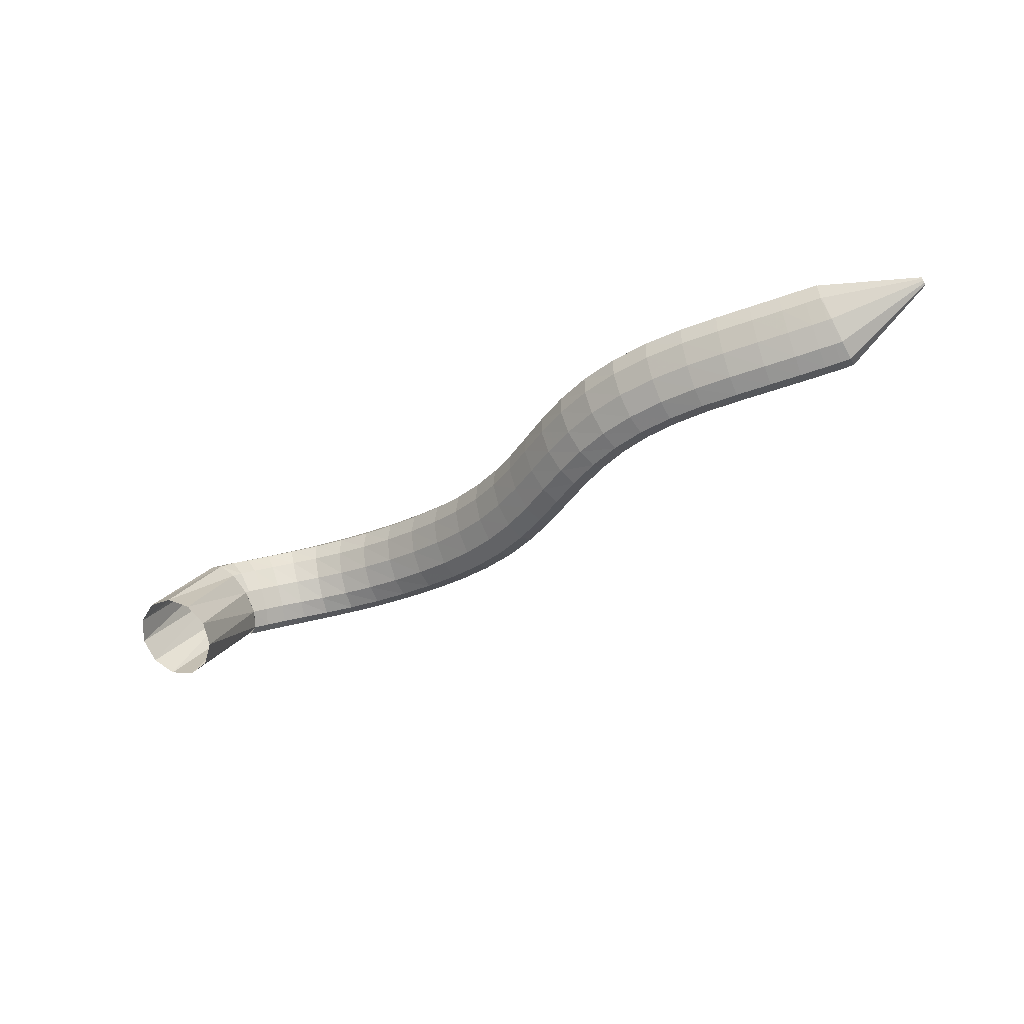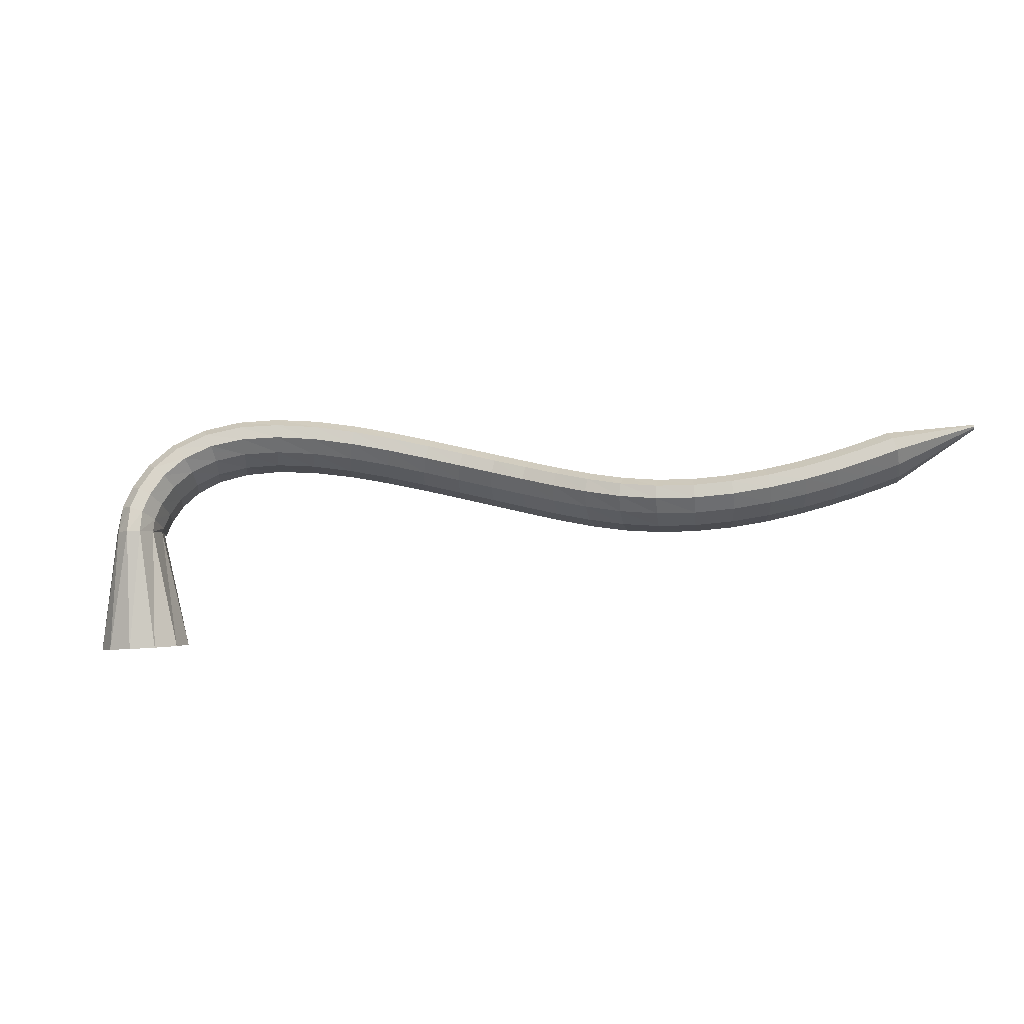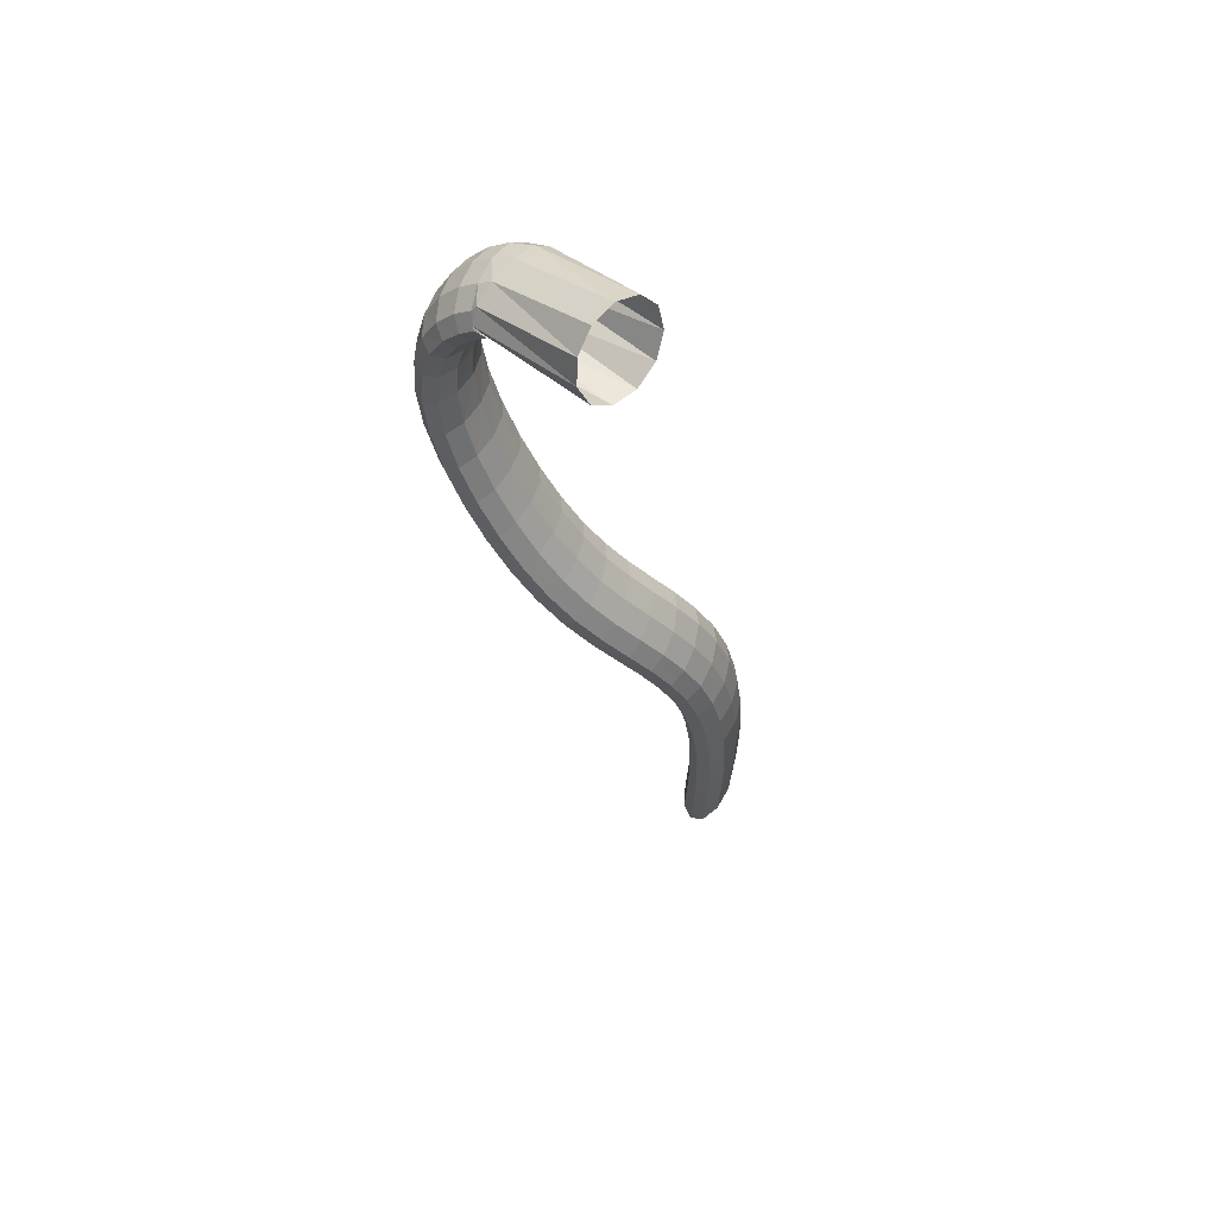
<metadata>
{"format":"obj","ext":"obj","renderer":"f3d","projection":"perspective","resolution":1024,"background":"white","views":[{"elev":-31.2,"azim":8.8,"up":"+Z"},{"elev":42.3,"azim":-30.7,"up":"+Z"},{"elev":-37.9,"azim":-103.6,"up":"+Z"}]}
</metadata>
<code>
g tube1
v 174.9 163.1 124.5
v 175.3 165.1 122.6
v 174.2 167.2 121.2
v 172 168.9 120.7
v 169.3 169.5 121.4
v 167 168.8 122.9
v 165.9 167.1 124.9
v 166.3 165 126.6
v 168 163 127.6
v 170.6 161.8 127.5
v 173.2 161.8 126.4
v 174.9 163.1 124.5
v 176.9 172.7 133.9
v 177.6 174.4 131.9
v 177.5 176 130.5
v 176.4 177 130.2
v 174.9 177 130.9
v 173.3 176 132.6
v 172.2 174.4 134.6
v 171.9 172.6 136.3
v 172.5 171.3 137.3
v 173.8 170.8 137
v 175.5 171.3 135.8
v 176.9 172.7 133.9
v 177.2 172.9 134.1
v 177.8 174.1 131.8
v 177.6 175.5 130.2
v 176.8 176.7 129.9
v 175.6 177.3 131.1
v 174.4 177 133.3
v 173.6 176.1 135.8
v 173.4 174.7 137.8
v 173.9 173.3 138.8
v 174.9 172.4 138.3
v 176.2 172.2 136.6
v 177.2 172.9 134.1
v 178.6 173.9 135
v 179.1 175.1 132.6
v 179 176.6 131
v 178.3 177.8 130.8
v 177.3 178.5 132.1
v 176.3 178.4 134.3
v 175.5 177.4 136.9
v 175.3 176 138.9
v 175.7 174.6 139.8
v 176.5 173.6 139.3
v 177.6 173.3 137.5
v 178.6 173.9 135
v 180.5 174.8 135.8
v 180.9 176 133.4
v 180.9 177.5 131.9
v 180.5 178.9 131.8
v 179.7 179.7 133.2
v 178.9 179.6 135.5
v 178.3 178.8 138.1
v 178 177.4 140.1
v 178.3 175.8 141
v 178.9 174.7 140.3
v 179.7 174.3 138.4
v 180.5 174.8 135.8
v 182.9 175.4 136.5
v 183.3 176.6 134.1
v 183.4 178.2 132.6
v 183.3 179.6 132.7
v 182.8 180.5 134.1
v 182.3 180.4 136.5
v 181.8 179.6 139.2
v 181.5 178.1 141.2
v 181.5 176.5 141.9
v 181.8 175.4 141.1
v 182.3 174.9 139.1
v 182.9 175.4 136.5
v 185.7 175.4 136.9
v 186.1 176.7 134.5
v 186.4 178.3 133.1
v 186.6 179.7 133.2
v 186.5 180.5 134.8
v 186.2 180.5 137.2
v 185.9 179.5 139.9
v 185.5 178 141.8
v 185.3 176.4 142.5
v 185.2 175.3 141.6
v 185.4 174.9 139.5
v 185.7 175.4 136.9
v 189 174.8 137
v 189.4 176.1 134.6
v 189.9 177.7 133.3
v 190.3 179.1 133.5
v 190.5 179.8 135.1
v 190.4 179.6 137.5
v 190.1 178.6 140.1
v 189.6 177.1 142
v 189.1 175.5 142.6
v 188.8 174.4 141.7
v 188.8 174.1 139.6
v 189 174.8 137
v 192.5 173.4 136.8
v 193 174.8 134.5
v 193.7 176.4 133.2
v 194.3 177.7 133.4
v 194.7 178.3 135
v 194.7 178 137.5
v 194.3 176.9 140
v 193.7 175.4 141.9
v 193.1 173.9 142.5
v 192.6 172.9 141.5
v 192.4 172.7 139.4
v 192.5 173.4 136.8
v 196.2 171.5 136.4
v 196.8 172.8 134.1
v 197.6 174.4 132.9
v 198.3 175.6 133.1
v 198.8 176.1 134.7
v 198.9 175.7 137.1
v 198.5 174.6 139.7
v 197.8 173.1 141.5
v 197 171.7 142.1
v 196.3 170.8 141.2
v 196 170.7 139
v 196.2 171.5 136.4
v 199.9 169 135.9
v 200.5 170.4 133.6
v 201.4 171.9 132.4
v 202.3 173 132.6
v 202.8 173.5 134.2
v 202.9 173.1 136.6
v 202.5 172 139.2
v 201.6 170.5 141
v 200.7 169.1 141.6
v 200 168.3 140.6
v 199.7 168.2 138.5
v 199.9 169 135.9
v 203.5 166.3 135.4
v 204.2 167.6 133.1
v 205.2 169 131.8
v 206.1 170.1 132
v 206.7 170.5 133.6
v 206.7 170.1 136.1
v 206.2 169 138.6
v 205.3 167.6 140.5
v 204.3 166.3 141
v 203.5 165.5 140.1
v 203.2 165.5 138
v 203.5 166.3 135.4
v 206.8 163.3 134.9
v 207.7 164.5 132.6
v 208.8 165.9 131.3
v 209.8 166.9 131.5
v 210.3 167.3 133.1
v 210.3 167 135.6
v 209.7 166 138.2
v 208.7 164.7 140
v 207.6 163.4 140.5
v 206.8 162.7 139.6
v 206.5 162.6 137.5
v 206.8 163.3 134.9
v 210 160.3 134.6
v 210.9 161.3 132.3
v 212.2 162.6 131
v 213.2 163.5 131.2
v 213.7 164 132.8
v 213.6 163.7 135.3
v 212.9 162.9 137.8
v 211.8 161.6 139.7
v 210.6 160.5 140.3
v 209.7 159.8 139.3
v 209.5 159.7 137.2
v 210 160.3 134.6
v 212.8 157.1 134.5
v 213.9 158 132.2
v 215.2 159.1 130.9
v 216.3 160.1 131.1
v 216.8 160.5 132.7
v 216.6 160.4 135.2
v 215.8 159.7 137.8
v 214.5 158.6 139.6
v 213.2 157.6 140.2
v 212.4 156.8 139.3
v 212.2 156.7 137.1
v 212.8 157.1 134.5
v 215.3 153.9 134.7
v 216.6 154.7 132.3
v 218 155.7 131.1
v 219.1 156.6 131.3
v 219.6 157.1 132.9
v 219.3 157.1 135.3
v 218.3 156.5 137.9
v 217 155.6 139.8
v 215.6 154.6 140.3
v 214.8 153.9 139.4
v 214.7 153.6 137.3
v 215.3 153.9 134.7
v 217.7 150.8 135
v 219 151.5 132.7
v 220.5 152.4 131.4
v 221.6 153.3 131.6
v 222.1 153.8 133.2
v 221.7 153.9 135.7
v 220.7 153.4 138.2
v 219.3 152.5 140.1
v 217.9 151.5 140.6
v 217.1 150.8 139.7
v 217 150.5 137.6
v 217.7 150.8 135
v 220.2 147.6 135.4
v 221.5 148.3 133.1
v 222.9 149.3 131.8
v 224 150.3 132
v 224.4 150.8 133.6
v 224 150.9 136.1
v 223 150.4 138.6
v 221.6 149.5 140.5
v 220.3 148.5 141
v 219.5 147.7 140.1
v 219.4 147.4 138
v 220.2 147.6 135.4
v 222.9 144.6 135.8
v 224.1 145.4 133.5
v 225.5 146.5 132.3
v 226.5 147.5 132.5
v 226.8 148.2 134.1
v 226.4 148.2 136.5
v 225.4 147.6 139.1
v 224.1 146.6 140.9
v 222.8 145.4 141.5
v 222.1 144.6 140.5
v 222.1 144.3 138.4
v 222.9 144.6 135.8
v 226 141.8 136.3
v 227.1 142.8 134
v 228.3 144 132.7
v 229.1 145.2 132.9
v 229.4 145.8 134.5
v 229 145.8 137
v 228.1 145.1 139.5
v 226.9 143.9 141.4
v 225.8 142.6 141.9
v 225.2 141.7 141
v 225.3 141.4 138.9
v 226 141.8 136.3
v 229.4 139.4 136.7
v 230.4 140.5 134.4
v 231.4 141.9 133.1
v 232.1 143.2 133.3
v 232.3 143.8 134.9
v 232 143.7 137.4
v 231.2 142.9 139.9
v 230.2 141.6 141.8
v 229.3 140.2 142.3
v 228.8 139.2 141.4
v 228.8 138.9 139.3
v 229.4 139.4 136.7
v 233.2 137.4 137.1
v 234 138.6 134.7
v 234.8 140.2 133.5
v 235.4 141.5 133.6
v 235.5 142.2 135.2
v 235.3 142 137.7
v 234.6 141.1 140.3
v 233.8 139.7 142.1
v 233.1 138.2 142.7
v 232.7 137.2 141.8
v 232.7 136.9 139.7
v 233.2 137.4 137.1
v 237.2 135.8 137.4
v 237.8 137.1 135
v 238.5 138.7 133.8
v 238.9 140.1 133.9
v 239.1 140.8 135.5
v 238.8 140.6 138
v 238.3 139.7 140.6
v 237.6 138.2 142.4
v 237.1 136.7 143
v 236.7 135.6 142.1
v 236.8 135.3 140
v 237.2 135.8 137.4
v 241.2 134.6 137.7
v 241.8 135.9 135.4
v 242.3 137.5 134
v 242.7 138.9 134.2
v 242.8 139.7 135.8
v 242.5 139.5 138.2
v 242 138.6 140.8
v 241.5 137.1 142.7
v 241 135.5 143.3
v 240.8 134.4 142.4
v 240.8 134.1 140.3
v 241.2 134.6 137.7
v 245 133.7 138.1
v 245.6 135 135.7
v 246.1 136.6 134.4
v 246.4 138 134.5
v 246.4 138.7 136.1
v 246.1 138.6 138.5
v 245.6 137.7 141.2
v 245.1 136.2 143.1
v 244.7 134.6 143.7
v 244.5 133.5 142.8
v 244.6 133.1 140.7
v 245 133.7 138.1
v 248.4 133 138.4
v 248.9 134.2 136.1
v 249.4 135.8 134.8
v 249.7 137.2 134.9
v 249.7 138 136.4
v 249.3 137.9 138.9
v 248.8 137 141.5
v 248.3 135.5 143.4
v 247.9 133.9 144
v 247.7 132.8 143.2
v 247.9 132.4 141.1
v 248.4 133 138.4
v 251 132.4 138.8
v 251.6 133.7 136.4
v 252 135.3 135.1
v 252.3 136.7 135.2
v 252.2 137.5 136.8
v 251.9 137.4 139.2
v 251.3 136.5 141.8
v 250.8 135 143.8
v 250.4 133.4 144.4
v 250.3 132.3 143.5
v 250.5 131.9 141.4
v 251 132.4 138.8
v 252.6 132.1 139
v 253.2 133.4 136.7
v 253.7 135 135.4
v 254 136.4 135.5
v 253.9 137.2 137
v 253.5 137.1 139.5
v 252.9 136.2 142.1
v 252.4 134.7 144
v 252 133.1 144.6
v 251.9 132 143.8
v 252.1 131.6 141.7
v 252.6 132.1 139
v 253.1 132 139.1
v 254 133.2 136.8
v 254.8 134.8 135.6
v 255.1 136.2 135.7
v 255 137 137.2
v 254.3 137 139.6
v 253.4 136.1 142.2
v 252.5 134.7 144
v 252 133.2 144.6
v 251.9 132 143.7
v 252.3 131.6 141.7
v 253.1 132 139.1
v 263.1 131.3 142.5
v 263.2 131.5 142.3
v 263.3 131.6 142.2
v 263.3 131.8 142.2
v 263.3 131.8 142.3
v 263.2 131.8 142.6
v 263.1 131.8 142.8
v 263.1 131.6 143
v 263 131.5 143.1
v 263 131.3 143
v 263 131.3 142.8
v 263.1 131.3 142.5
f 1 2 14
f 14 13 1
f 2 3 15
f 15 14 2
f 3 4 16
f 16 15 3
f 4 5 17
f 17 16 4
f 5 6 18
f 18 17 5
f 6 7 19
f 19 18 6
f 7 8 20
f 20 19 7
f 8 9 21
f 21 20 8
f 9 10 22
f 22 21 9
f 10 11 23
f 23 22 10
f 11 12 24
f 24 23 11
f 13 14 26
f 26 25 13
f 14 15 27
f 27 26 14
f 15 16 28
f 28 27 15
f 16 17 29
f 29 28 16
f 17 18 30
f 30 29 17
f 18 19 31
f 31 30 18
f 19 20 32
f 32 31 19
f 20 21 33
f 33 32 20
f 21 22 34
f 34 33 21
f 22 23 35
f 35 34 22
f 23 24 36
f 36 35 23
f 25 26 38
f 38 37 25
f 26 27 39
f 39 38 26
f 27 28 40
f 40 39 27
f 28 29 41
f 41 40 28
f 29 30 42
f 42 41 29
f 30 31 43
f 43 42 30
f 31 32 44
f 44 43 31
f 32 33 45
f 45 44 32
f 33 34 46
f 46 45 33
f 34 35 47
f 47 46 34
f 35 36 48
f 48 47 35
f 37 38 50
f 50 49 37
f 38 39 51
f 51 50 38
f 39 40 52
f 52 51 39
f 40 41 53
f 53 52 40
f 41 42 54
f 54 53 41
f 42 43 55
f 55 54 42
f 43 44 56
f 56 55 43
f 44 45 57
f 57 56 44
f 45 46 58
f 58 57 45
f 46 47 59
f 59 58 46
f 47 48 60
f 60 59 47
f 49 50 62
f 62 61 49
f 50 51 63
f 63 62 50
f 51 52 64
f 64 63 51
f 52 53 65
f 65 64 52
f 53 54 66
f 66 65 53
f 54 55 67
f 67 66 54
f 55 56 68
f 68 67 55
f 56 57 69
f 69 68 56
f 57 58 70
f 70 69 57
f 58 59 71
f 71 70 58
f 59 60 72
f 72 71 59
f 61 62 74
f 74 73 61
f 62 63 75
f 75 74 62
f 63 64 76
f 76 75 63
f 64 65 77
f 77 76 64
f 65 66 78
f 78 77 65
f 66 67 79
f 79 78 66
f 67 68 80
f 80 79 67
f 68 69 81
f 81 80 68
f 69 70 82
f 82 81 69
f 70 71 83
f 83 82 70
f 71 72 84
f 84 83 71
f 73 74 86
f 86 85 73
f 74 75 87
f 87 86 74
f 75 76 88
f 88 87 75
f 76 77 89
f 89 88 76
f 77 78 90
f 90 89 77
f 78 79 91
f 91 90 78
f 79 80 92
f 92 91 79
f 80 81 93
f 93 92 80
f 81 82 94
f 94 93 81
f 82 83 95
f 95 94 82
f 83 84 96
f 96 95 83
f 85 86 98
f 98 97 85
f 86 87 99
f 99 98 86
f 87 88 100
f 100 99 87
f 88 89 101
f 101 100 88
f 89 90 102
f 102 101 89
f 90 91 103
f 103 102 90
f 91 92 104
f 104 103 91
f 92 93 105
f 105 104 92
f 93 94 106
f 106 105 93
f 94 95 107
f 107 106 94
f 95 96 108
f 108 107 95
f 97 98 110
f 110 109 97
f 98 99 111
f 111 110 98
f 99 100 112
f 112 111 99
f 100 101 113
f 113 112 100
f 101 102 114
f 114 113 101
f 102 103 115
f 115 114 102
f 103 104 116
f 116 115 103
f 104 105 117
f 117 116 104
f 105 106 118
f 118 117 105
f 106 107 119
f 119 118 106
f 107 108 120
f 120 119 107
f 109 110 122
f 122 121 109
f 110 111 123
f 123 122 110
f 111 112 124
f 124 123 111
f 112 113 125
f 125 124 112
f 113 114 126
f 126 125 113
f 114 115 127
f 127 126 114
f 115 116 128
f 128 127 115
f 116 117 129
f 129 128 116
f 117 118 130
f 130 129 117
f 118 119 131
f 131 130 118
f 119 120 132
f 132 131 119
f 121 122 134
f 134 133 121
f 122 123 135
f 135 134 122
f 123 124 136
f 136 135 123
f 124 125 137
f 137 136 124
f 125 126 138
f 138 137 125
f 126 127 139
f 139 138 126
f 127 128 140
f 140 139 127
f 128 129 141
f 141 140 128
f 129 130 142
f 142 141 129
f 130 131 143
f 143 142 130
f 131 132 144
f 144 143 131
f 133 134 146
f 146 145 133
f 134 135 147
f 147 146 134
f 135 136 148
f 148 147 135
f 136 137 149
f 149 148 136
f 137 138 150
f 150 149 137
f 138 139 151
f 151 150 138
f 139 140 152
f 152 151 139
f 140 141 153
f 153 152 140
f 141 142 154
f 154 153 141
f 142 143 155
f 155 154 142
f 143 144 156
f 156 155 143
f 145 146 158
f 158 157 145
f 146 147 159
f 159 158 146
f 147 148 160
f 160 159 147
f 148 149 161
f 161 160 148
f 149 150 162
f 162 161 149
f 150 151 163
f 163 162 150
f 151 152 164
f 164 163 151
f 152 153 165
f 165 164 152
f 153 154 166
f 166 165 153
f 154 155 167
f 167 166 154
f 155 156 168
f 168 167 155
f 157 158 170
f 170 169 157
f 158 159 171
f 171 170 158
f 159 160 172
f 172 171 159
f 160 161 173
f 173 172 160
f 161 162 174
f 174 173 161
f 162 163 175
f 175 174 162
f 163 164 176
f 176 175 163
f 164 165 177
f 177 176 164
f 165 166 178
f 178 177 165
f 166 167 179
f 179 178 166
f 167 168 180
f 180 179 167
f 169 170 182
f 182 181 169
f 170 171 183
f 183 182 170
f 171 172 184
f 184 183 171
f 172 173 185
f 185 184 172
f 173 174 186
f 186 185 173
f 174 175 187
f 187 186 174
f 175 176 188
f 188 187 175
f 176 177 189
f 189 188 176
f 177 178 190
f 190 189 177
f 178 179 191
f 191 190 178
f 179 180 192
f 192 191 179
f 181 182 194
f 194 193 181
f 182 183 195
f 195 194 182
f 183 184 196
f 196 195 183
f 184 185 197
f 197 196 184
f 185 186 198
f 198 197 185
f 186 187 199
f 199 198 186
f 187 188 200
f 200 199 187
f 188 189 201
f 201 200 188
f 189 190 202
f 202 201 189
f 190 191 203
f 203 202 190
f 191 192 204
f 204 203 191
f 193 194 206
f 206 205 193
f 194 195 207
f 207 206 194
f 195 196 208
f 208 207 195
f 196 197 209
f 209 208 196
f 197 198 210
f 210 209 197
f 198 199 211
f 211 210 198
f 199 200 212
f 212 211 199
f 200 201 213
f 213 212 200
f 201 202 214
f 214 213 201
f 202 203 215
f 215 214 202
f 203 204 216
f 216 215 203
f 205 206 218
f 218 217 205
f 206 207 219
f 219 218 206
f 207 208 220
f 220 219 207
f 208 209 221
f 221 220 208
f 209 210 222
f 222 221 209
f 210 211 223
f 223 222 210
f 211 212 224
f 224 223 211
f 212 213 225
f 225 224 212
f 213 214 226
f 226 225 213
f 214 215 227
f 227 226 214
f 215 216 228
f 228 227 215
f 217 218 230
f 230 229 217
f 218 219 231
f 231 230 218
f 219 220 232
f 232 231 219
f 220 221 233
f 233 232 220
f 221 222 234
f 234 233 221
f 222 223 235
f 235 234 222
f 223 224 236
f 236 235 223
f 224 225 237
f 237 236 224
f 225 226 238
f 238 237 225
f 226 227 239
f 239 238 226
f 227 228 240
f 240 239 227
f 229 230 242
f 242 241 229
f 230 231 243
f 243 242 230
f 231 232 244
f 244 243 231
f 232 233 245
f 245 244 232
f 233 234 246
f 246 245 233
f 234 235 247
f 247 246 234
f 235 236 248
f 248 247 235
f 236 237 249
f 249 248 236
f 237 238 250
f 250 249 237
f 238 239 251
f 251 250 238
f 239 240 252
f 252 251 239
f 241 242 254
f 254 253 241
f 242 243 255
f 255 254 242
f 243 244 256
f 256 255 243
f 244 245 257
f 257 256 244
f 245 246 258
f 258 257 245
f 246 247 259
f 259 258 246
f 247 248 260
f 260 259 247
f 248 249 261
f 261 260 248
f 249 250 262
f 262 261 249
f 250 251 263
f 263 262 250
f 251 252 264
f 264 263 251
f 253 254 266
f 266 265 253
f 254 255 267
f 267 266 254
f 255 256 268
f 268 267 255
f 256 257 269
f 269 268 256
f 257 258 270
f 270 269 257
f 258 259 271
f 271 270 258
f 259 260 272
f 272 271 259
f 260 261 273
f 273 272 260
f 261 262 274
f 274 273 261
f 262 263 275
f 275 274 262
f 263 264 276
f 276 275 263
f 265 266 278
f 278 277 265
f 266 267 279
f 279 278 266
f 267 268 280
f 280 279 267
f 268 269 281
f 281 280 268
f 269 270 282
f 282 281 269
f 270 271 283
f 283 282 270
f 271 272 284
f 284 283 271
f 272 273 285
f 285 284 272
f 273 274 286
f 286 285 273
f 274 275 287
f 287 286 274
f 275 276 288
f 288 287 275
f 277 278 290
f 290 289 277
f 278 279 291
f 291 290 278
f 279 280 292
f 292 291 279
f 280 281 293
f 293 292 280
f 281 282 294
f 294 293 281
f 282 283 295
f 295 294 282
f 283 284 296
f 296 295 283
f 284 285 297
f 297 296 284
f 285 286 298
f 298 297 285
f 286 287 299
f 299 298 286
f 287 288 300
f 300 299 287
f 289 290 302
f 302 301 289
f 290 291 303
f 303 302 290
f 291 292 304
f 304 303 291
f 292 293 305
f 305 304 292
f 293 294 306
f 306 305 293
f 294 295 307
f 307 306 294
f 295 296 308
f 308 307 295
f 296 297 309
f 309 308 296
f 297 298 310
f 310 309 297
f 298 299 311
f 311 310 298
f 299 300 312
f 312 311 299
f 301 302 314
f 314 313 301
f 302 303 315
f 315 314 302
f 303 304 316
f 316 315 303
f 304 305 317
f 317 316 304
f 305 306 318
f 318 317 305
f 306 307 319
f 319 318 306
f 307 308 320
f 320 319 307
f 308 309 321
f 321 320 308
f 309 310 322
f 322 321 309
f 310 311 323
f 323 322 310
f 311 312 324
f 324 323 311
f 313 314 326
f 326 325 313
f 314 315 327
f 327 326 314
f 315 316 328
f 328 327 315
f 316 317 329
f 329 328 316
f 317 318 330
f 330 329 317
f 318 319 331
f 331 330 318
f 319 320 332
f 332 331 319
f 320 321 333
f 333 332 320
f 321 322 334
f 334 333 321
f 322 323 335
f 335 334 322
f 323 324 336
f 336 335 323
f 325 326 338
f 338 337 325
f 326 327 339
f 339 338 326
f 327 328 340
f 340 339 327
f 328 329 341
f 341 340 328
f 329 330 342
f 342 341 329
f 330 331 343
f 343 342 330
f 331 332 344
f 344 343 331
f 332 333 345
f 345 344 332
f 333 334 346
f 346 345 333
f 334 335 347
f 347 346 334
f 335 336 348
f 348 347 335
f 337 338 350
f 350 349 337
f 338 339 351
f 351 350 338
f 339 340 352
f 352 351 339
f 340 341 353
f 353 352 340
f 341 342 354
f 354 353 341
f 342 343 355
f 355 354 342
f 343 344 356
f 356 355 343
f 344 345 357
f 357 356 344
f 345 346 358
f 358 357 345
f 346 347 359
f 359 358 346
f 347 348 360
f 360 359 347

</code>
